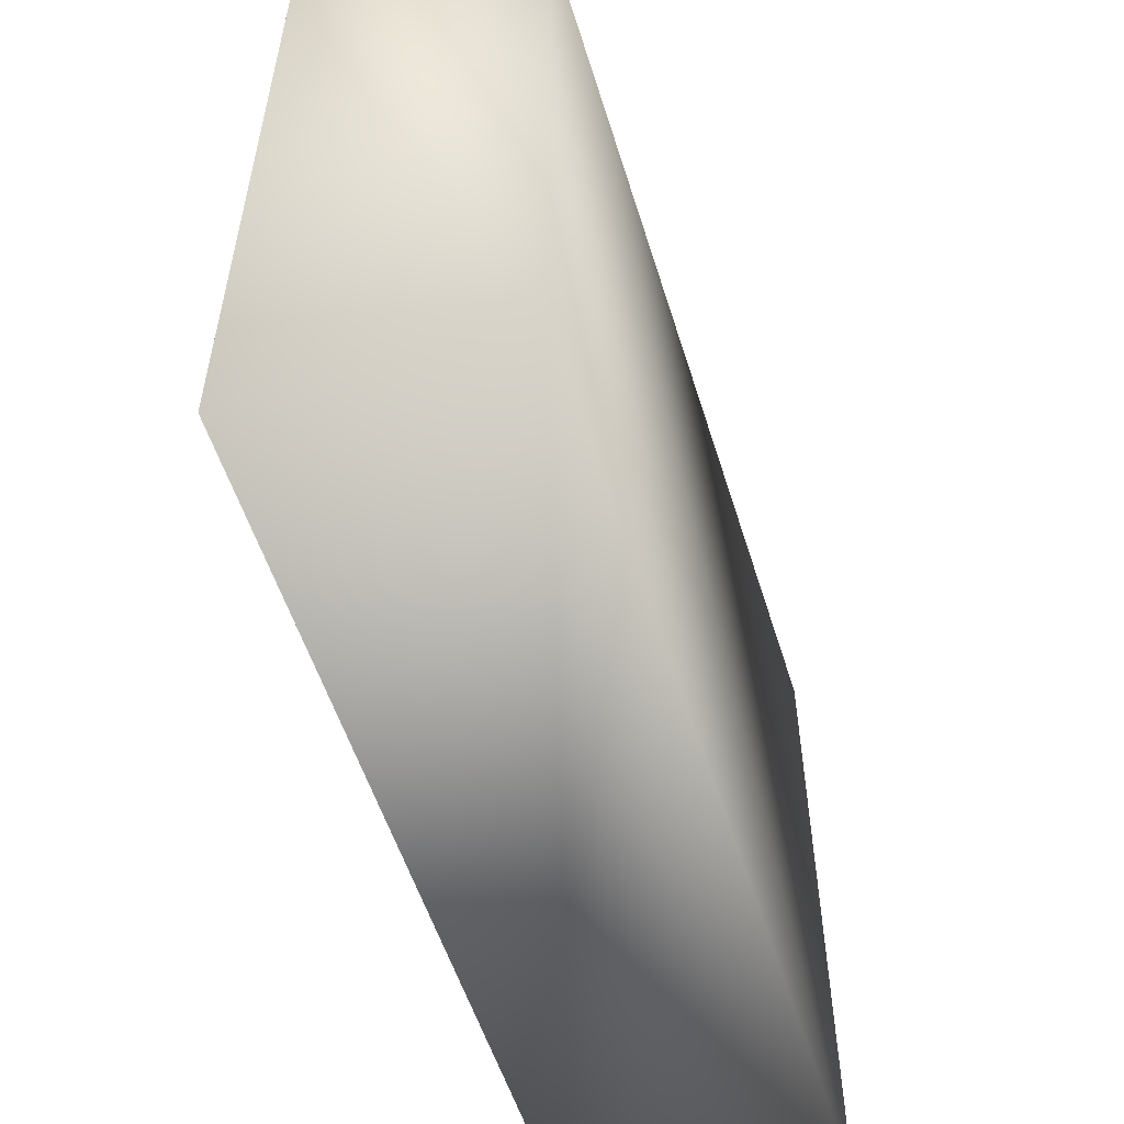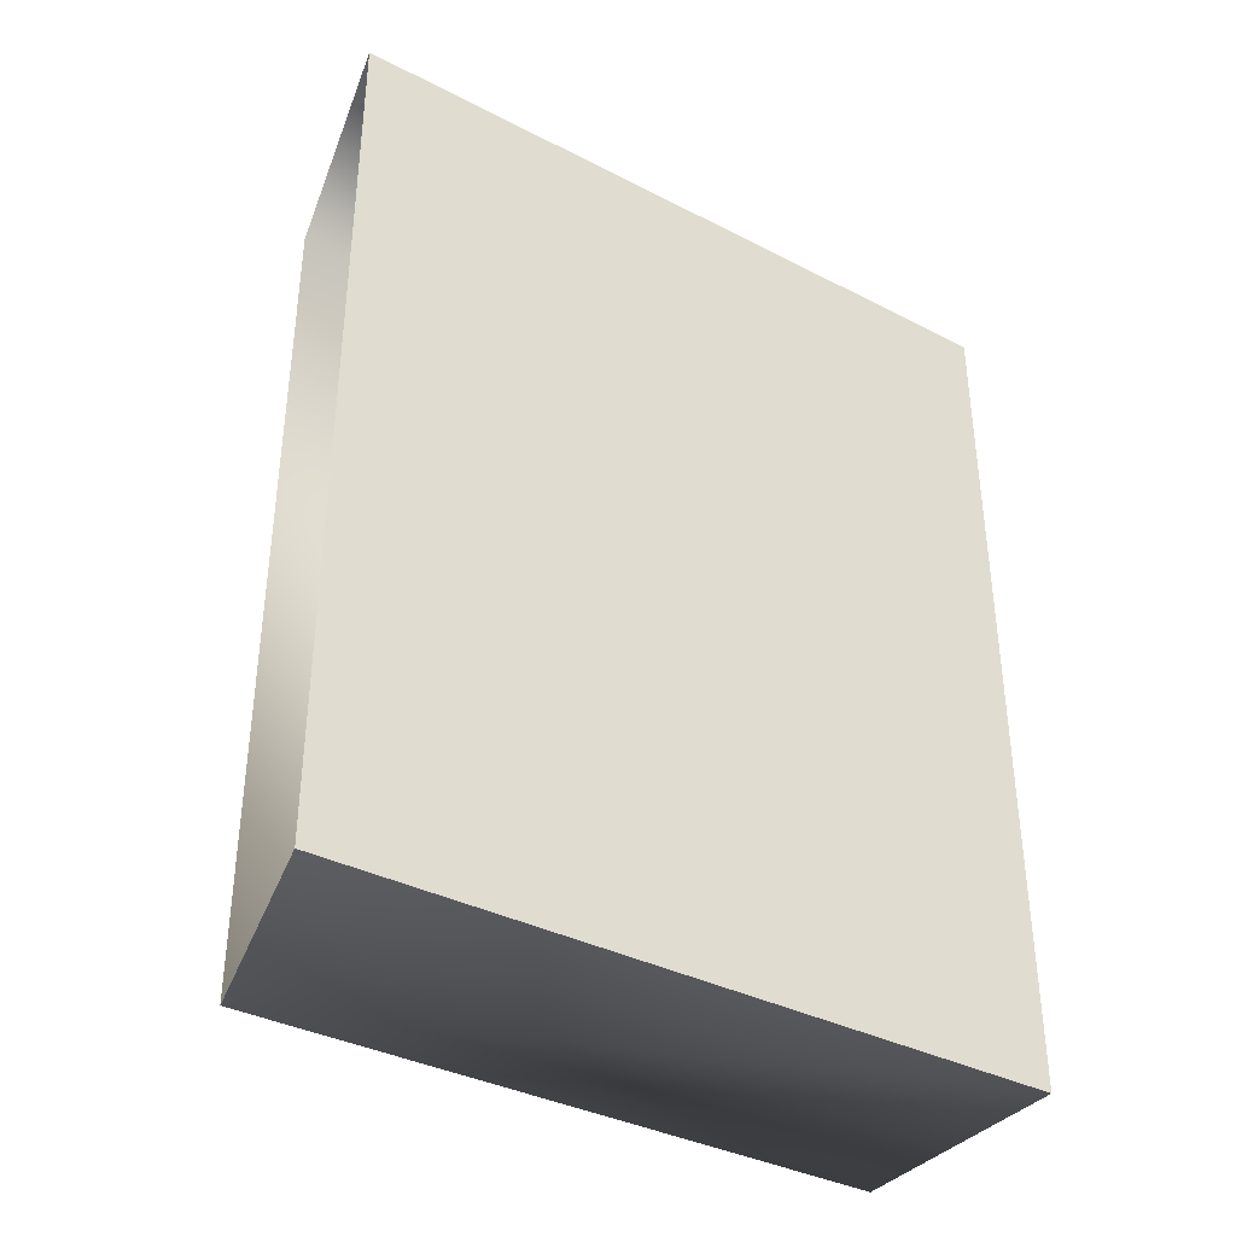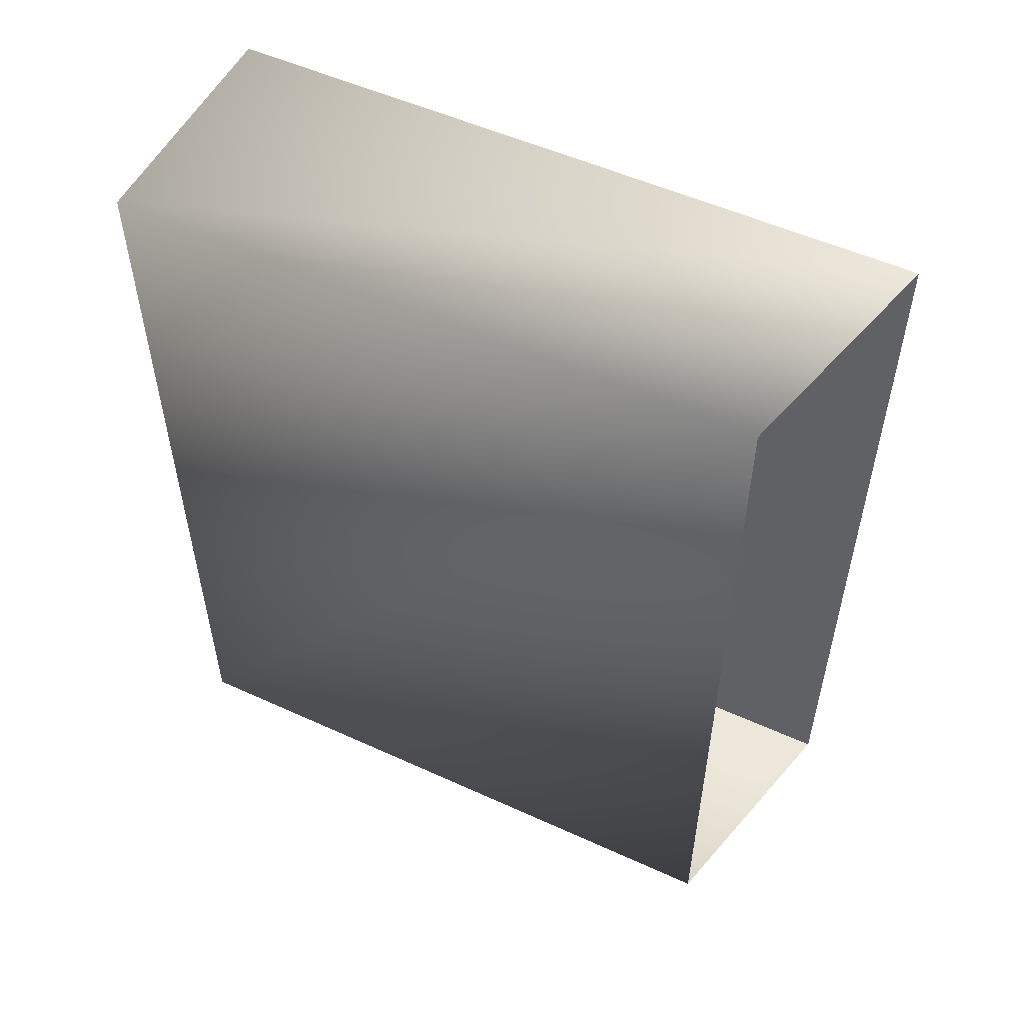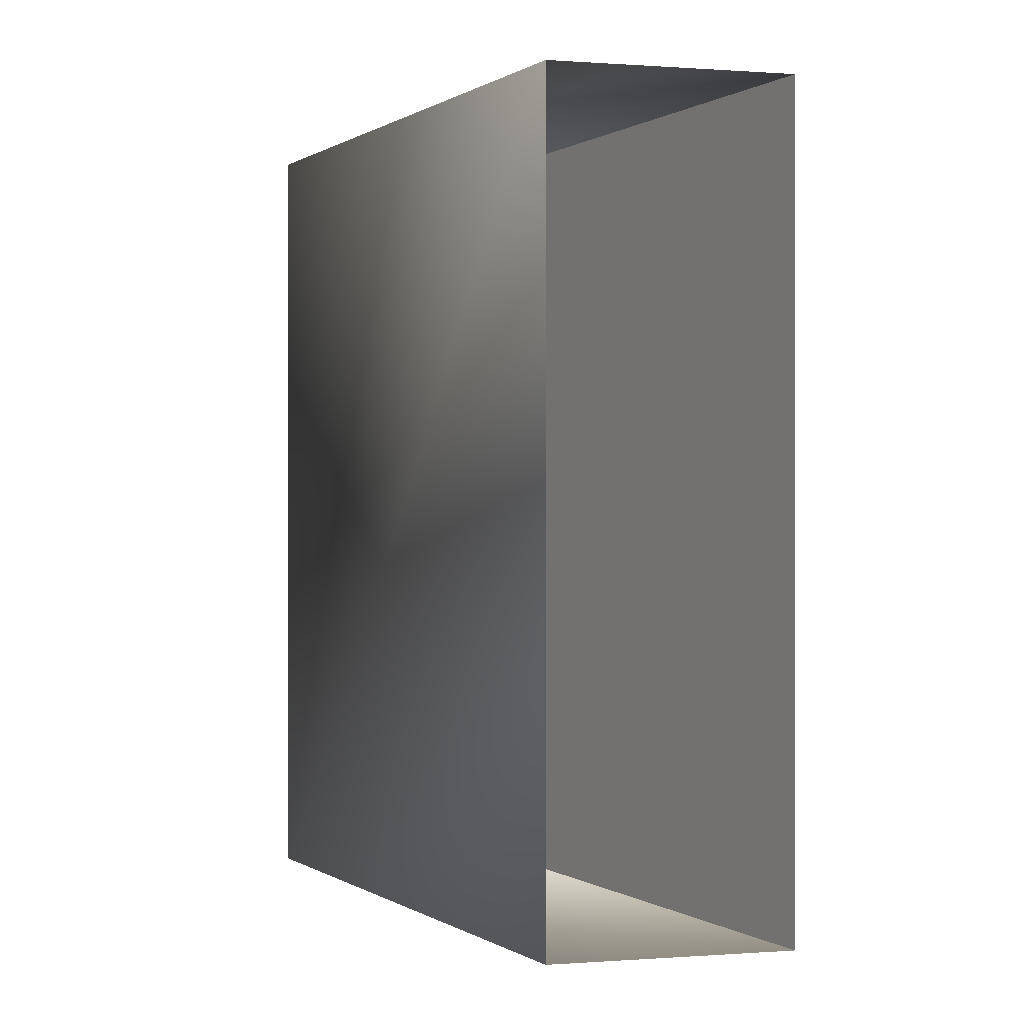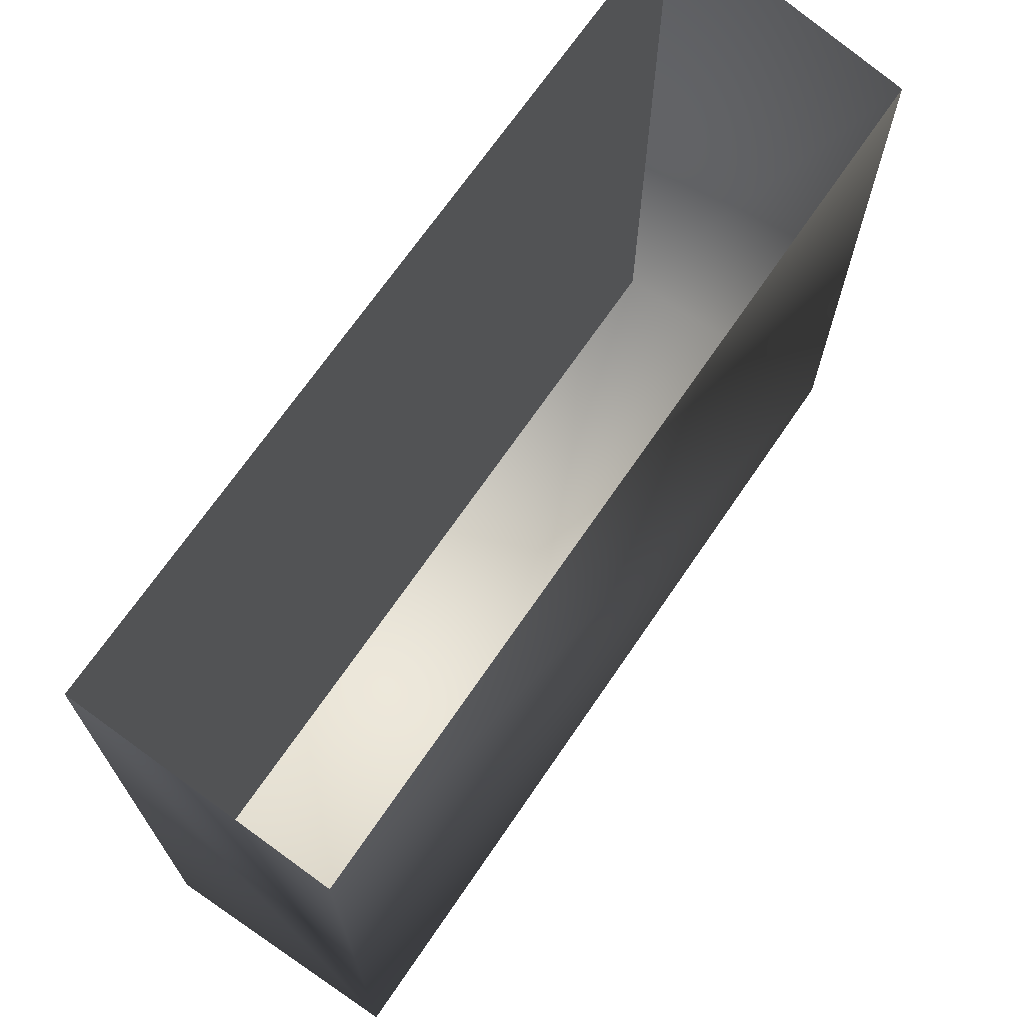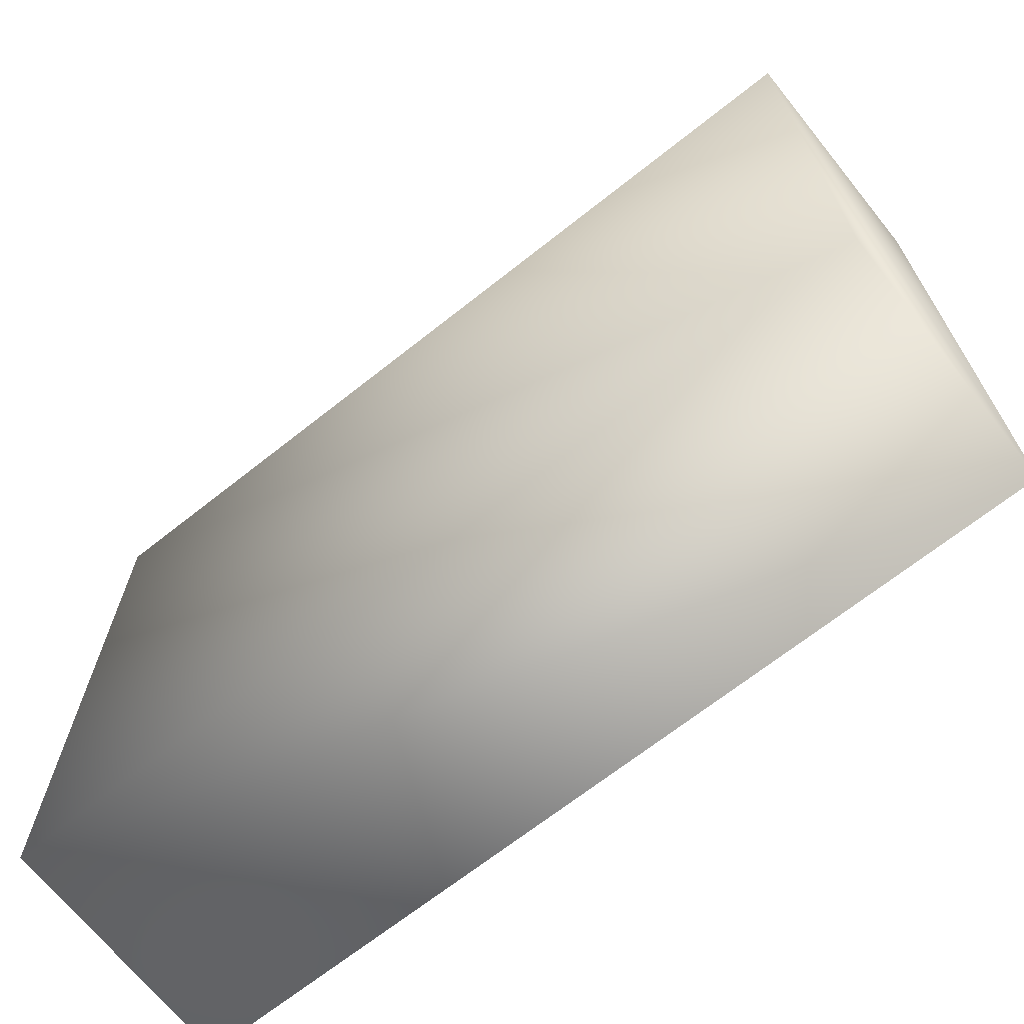
<metadata>
{"format":"obj","ext":"obj","renderer":"f3d","projection":"perspective","resolution":1024,"background":"white","views":[{"elev":-54.9,"azim":17.2,"up":"+Y"},{"elev":-36.8,"azim":-123.6,"up":"+Z"},{"elev":53.2,"azim":116.0,"up":"+Z"},{"elev":0.1,"azim":151.8,"up":"+Z"},{"elev":69.2,"azim":34.3,"up":"+Y"},{"elev":-68.4,"azim":128.4,"up":"+Y"}]}
</metadata>
<code>
v 6 0 21
v -6 0 21
v -6 0 -21
v -6 0 -21
v 6 0 -21
v 6 0 21
v 6 32 -21
v 6 0 -21
v -6 0 -21
v -6 0 -21
v -6 35 -21
v 6 32 -21
v 6 32 21
v 6 0 21
v 6 0 -21
v 6 0 -21
v 6 32 -21
v 6 32 21
v -6 35 21
v -6 0 21
v 6 0 21
v 6 0 21
v 6 32 21
v -6 35 21
v -6 35 -21
v -6 0 -21
v -6 0 21
v -6 0 21
v -6 35 21
v -6 35 -21
f 1 2 3
f 4 5 6
f 7 8 9
f 10 11 12
f 13 14 15
f 16 17 18
f 19 20 21
f 22 23 24
f 25 26 27
f 28 29 30

</code>
